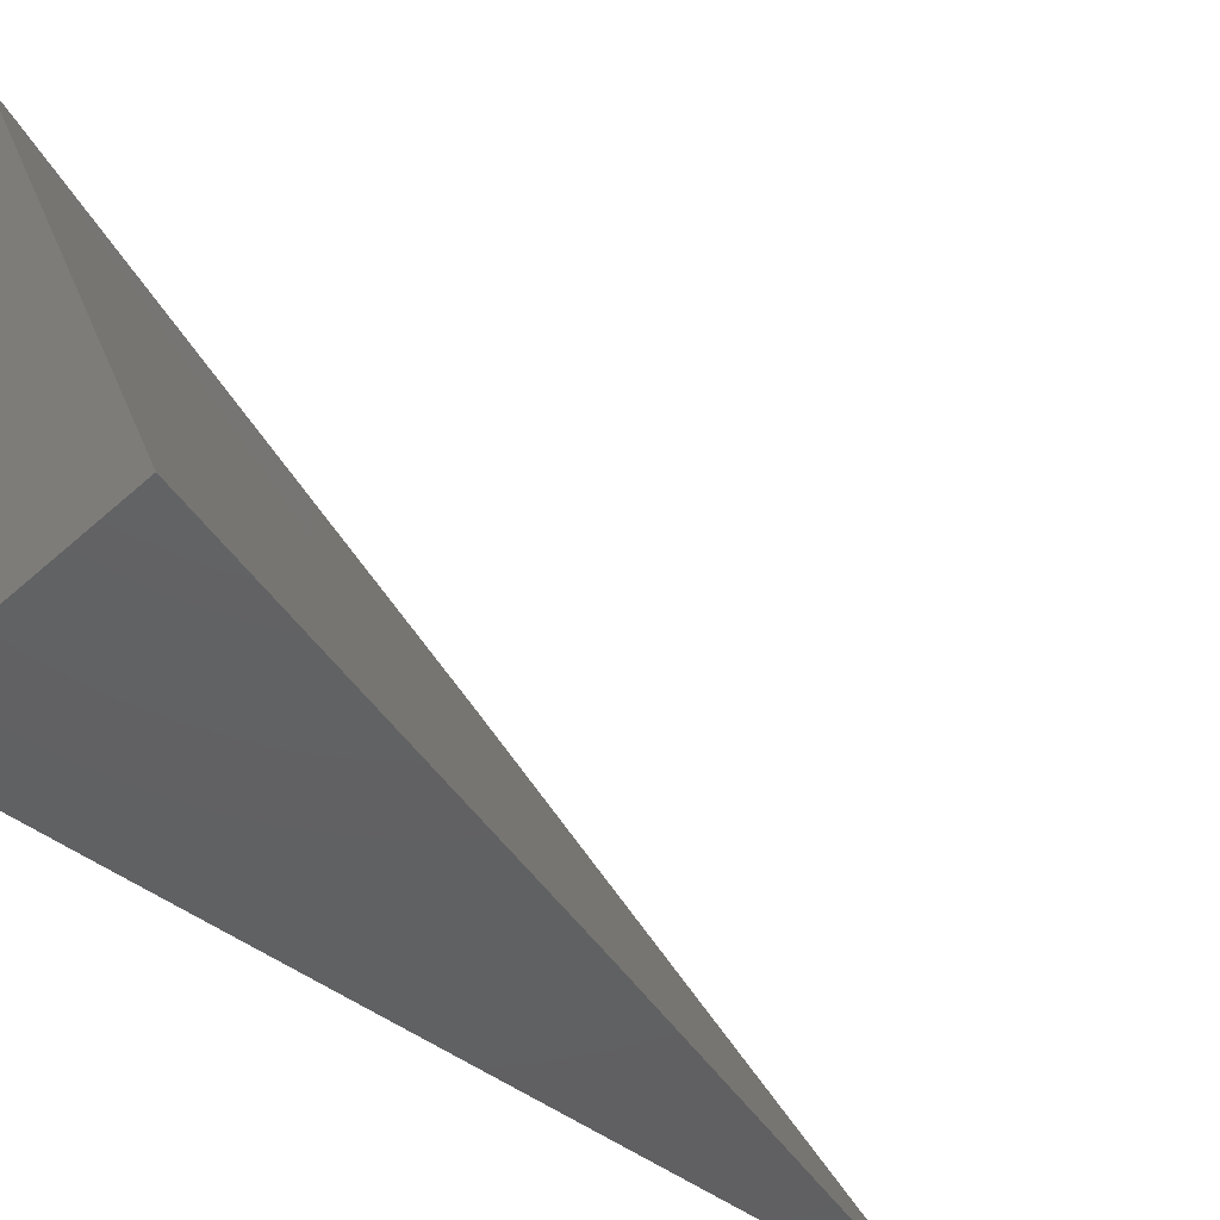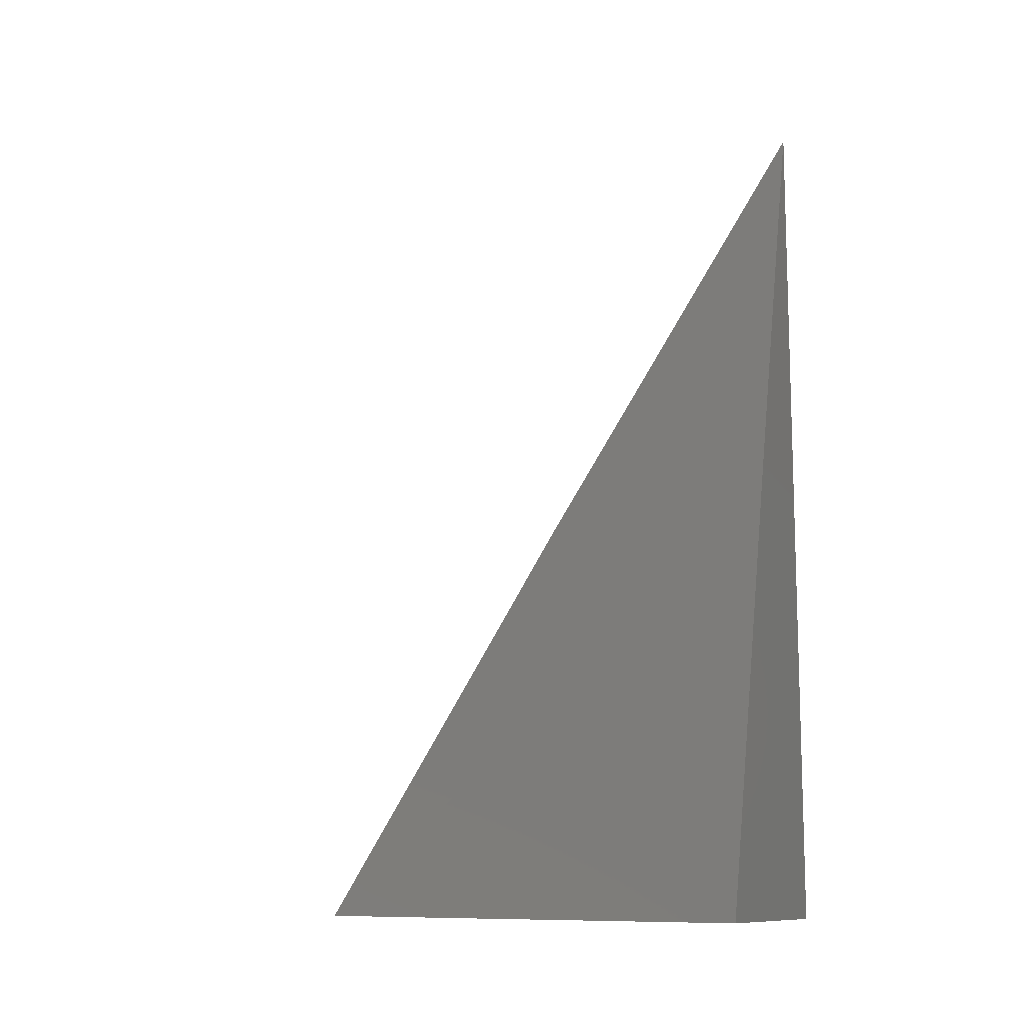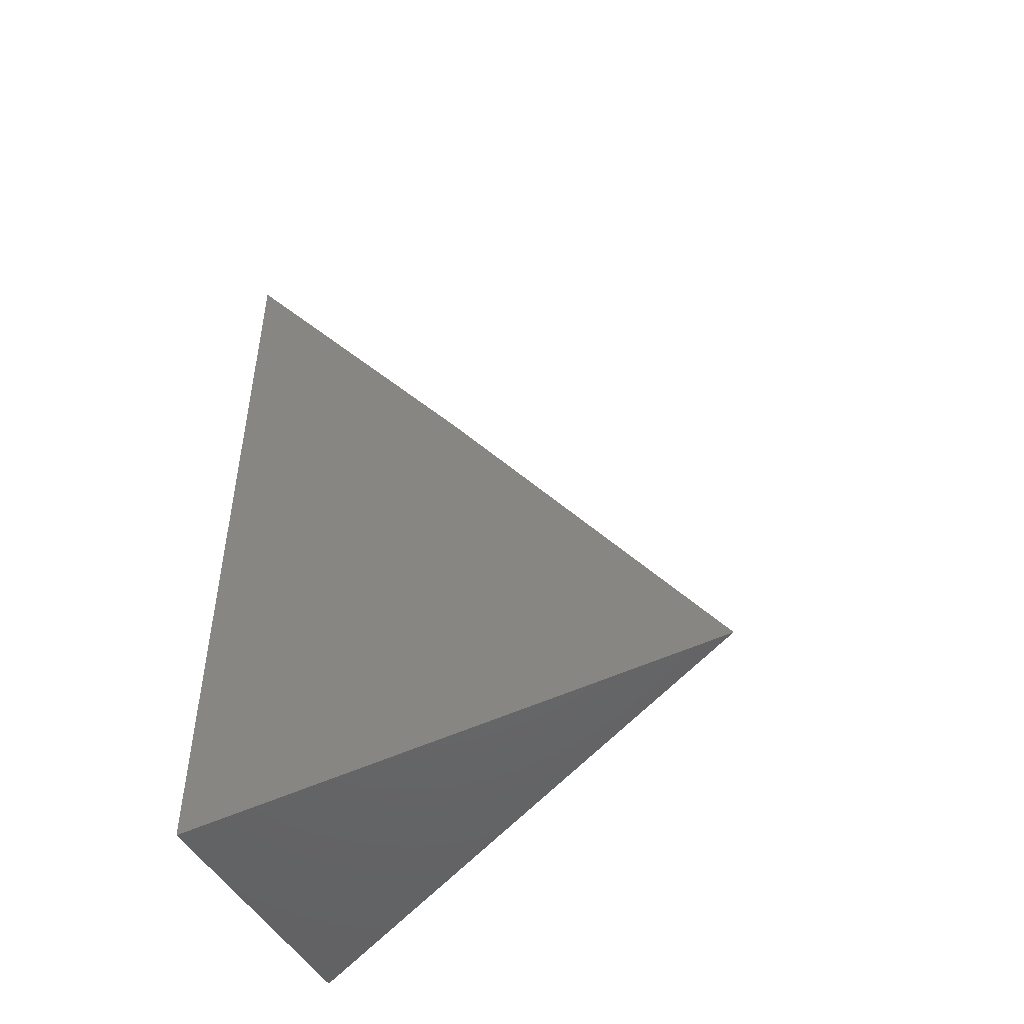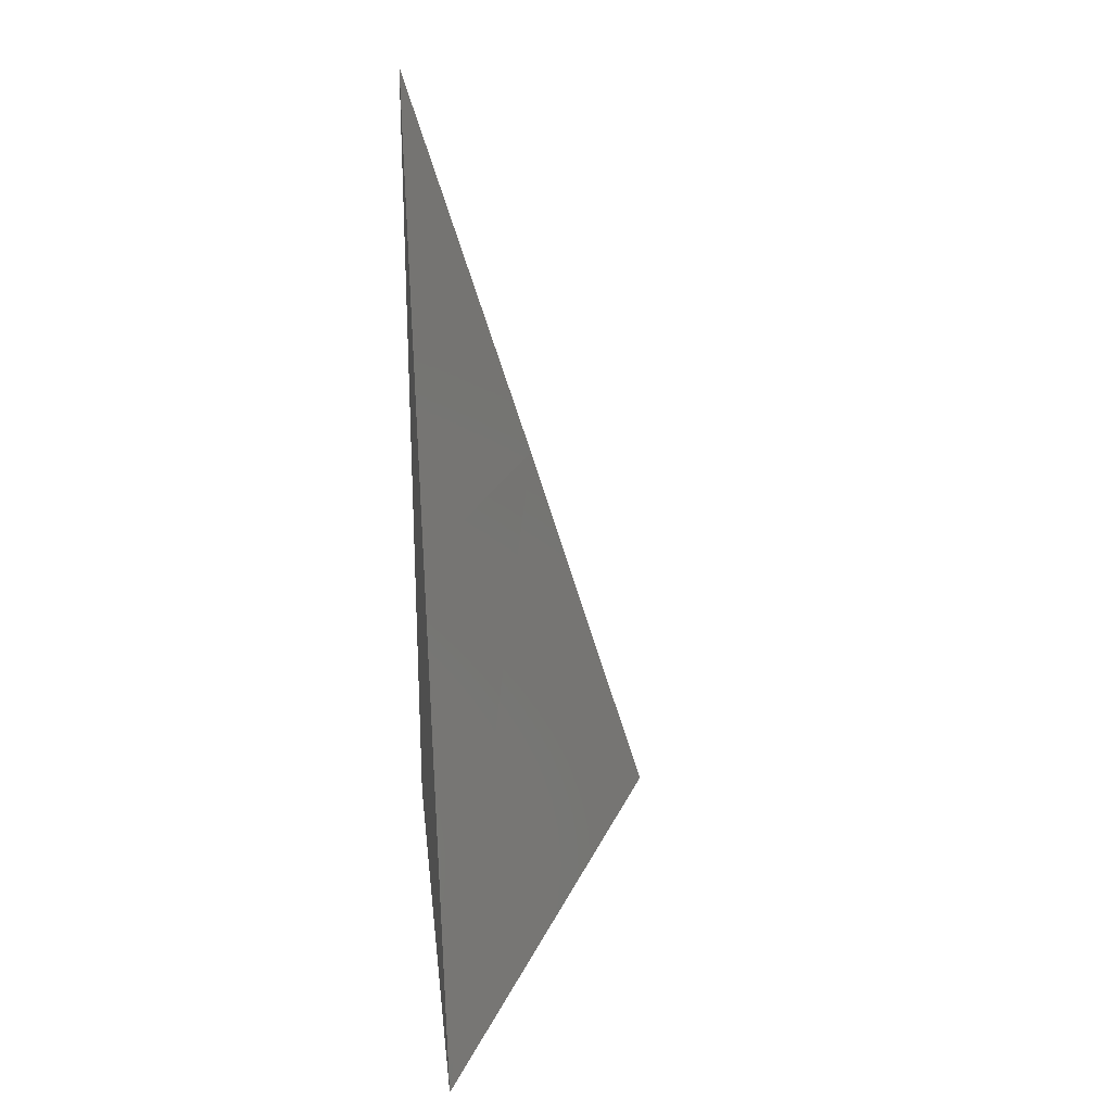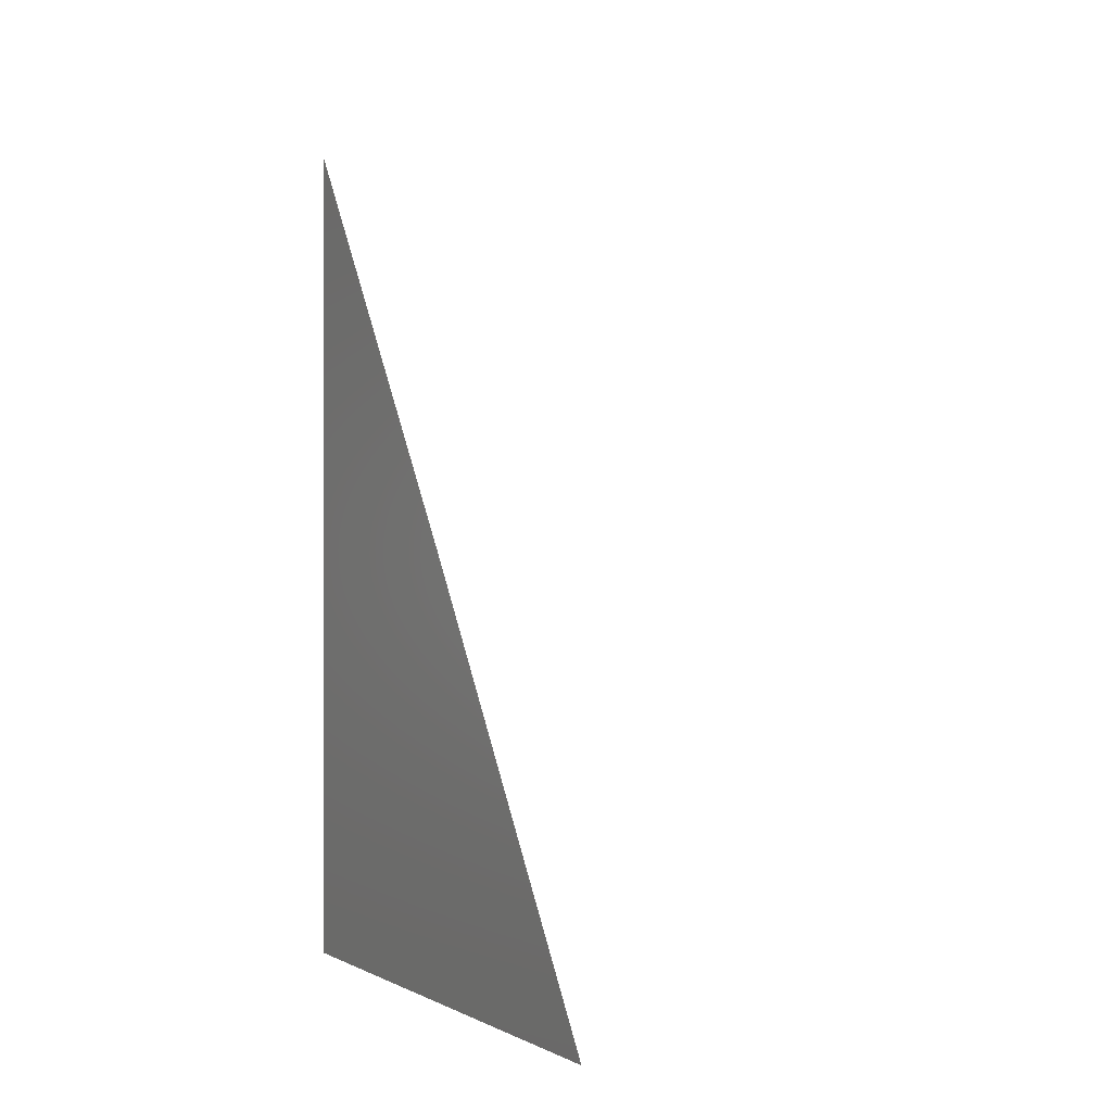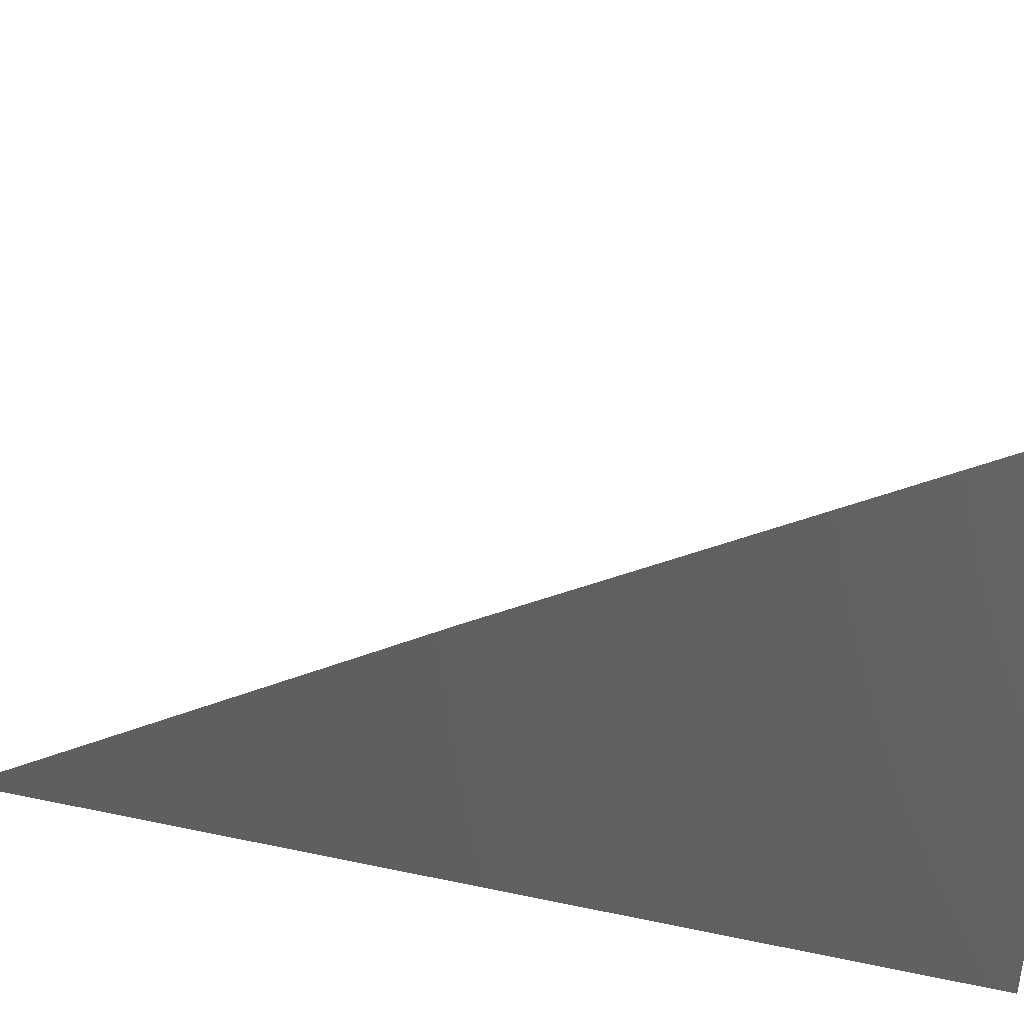
<metadata>
{"format":"stl","ext":"stl","renderer":"f3d","projection":"perspective","resolution":1024,"background":"white","views":[{"elev":-43.4,"azim":46.5,"up":"+Z"},{"elev":-11.2,"azim":112.8,"up":"+Y"},{"elev":-48.6,"azim":-61.8,"up":"+Y"},{"elev":24.8,"azim":-6.1,"up":"+Y"},{"elev":0.2,"azim":-29.4,"up":"+Y"},{"elev":40.6,"azim":-75.3,"up":"+Z"}]}
</metadata>
<code>
# stl→obj: 6 verts, 8 faces
v 10.04 3 5
v 10.02 3.069 5
v 10 3 5.09
v 10 3.07 5.045
v 10 3.139 5
v 10 3 5
f 1 2 3
f 3 2 4
f 4 2 5
f 3 4 6
f 6 4 5
f 5 2 6
f 6 2 1
f 1 3 6

</code>
